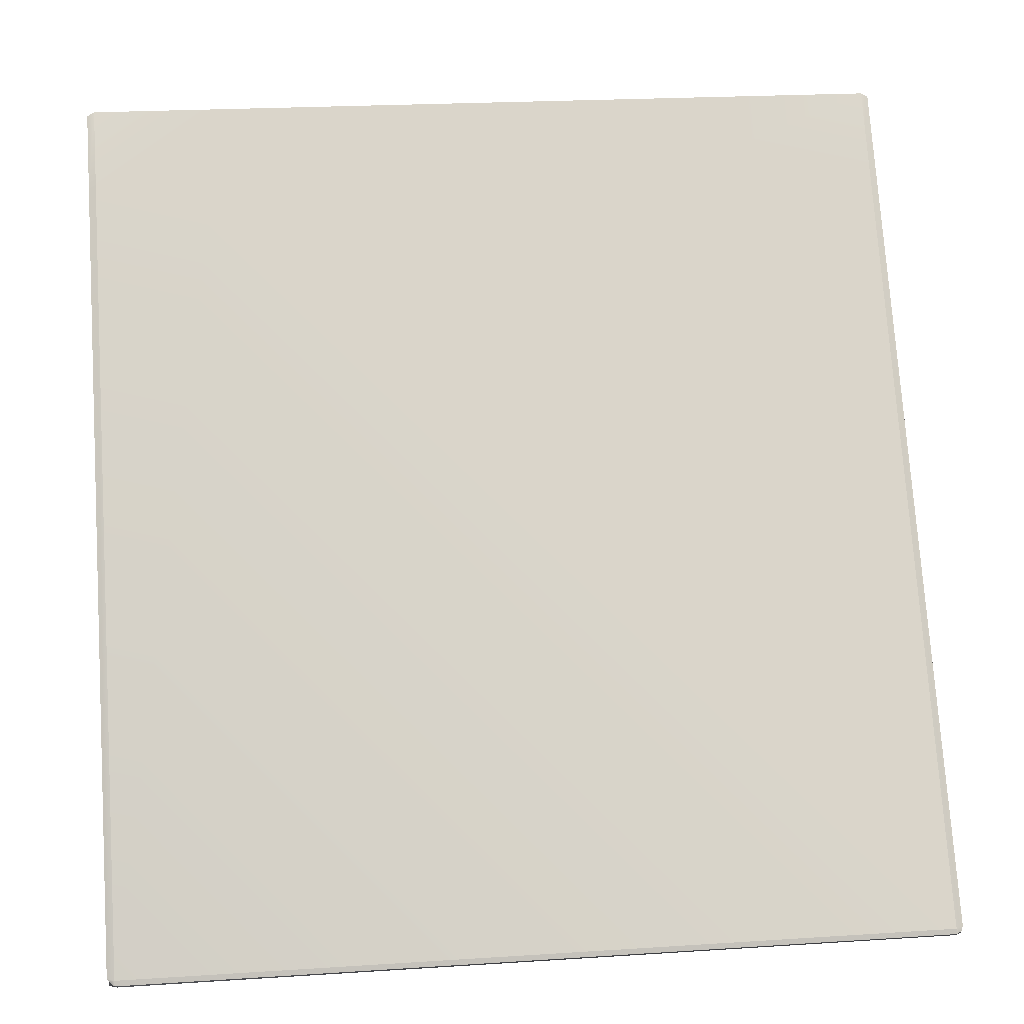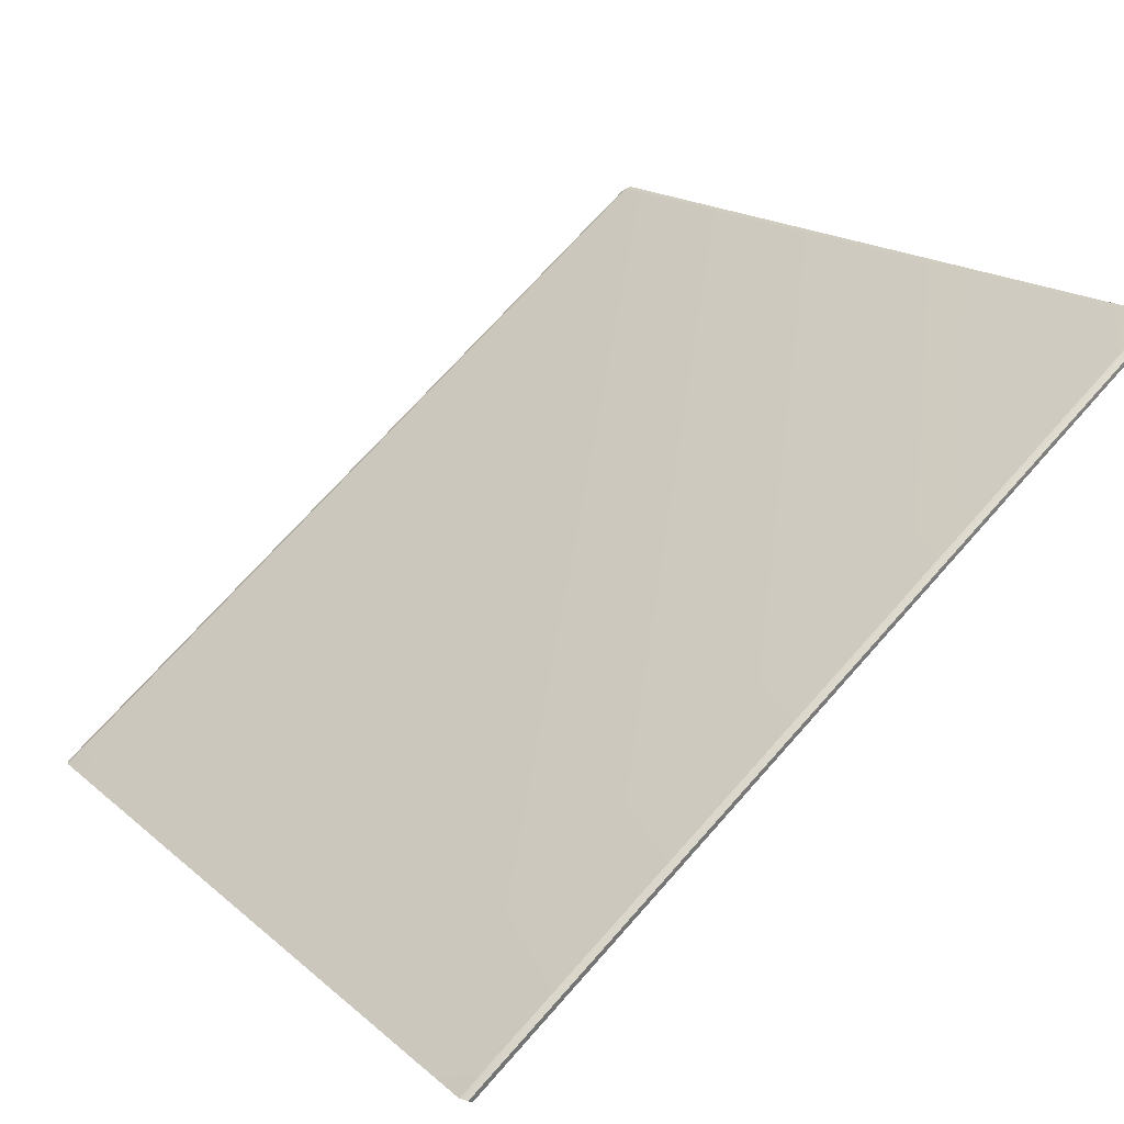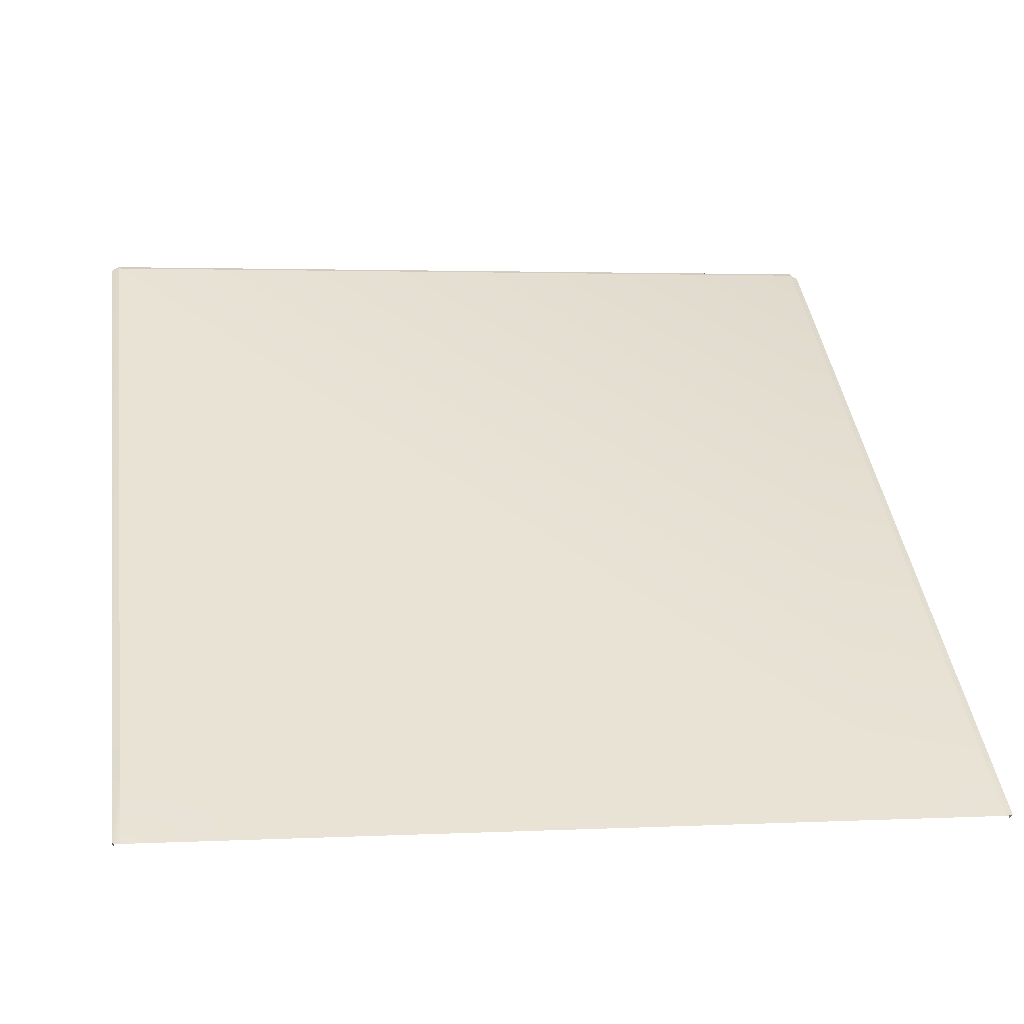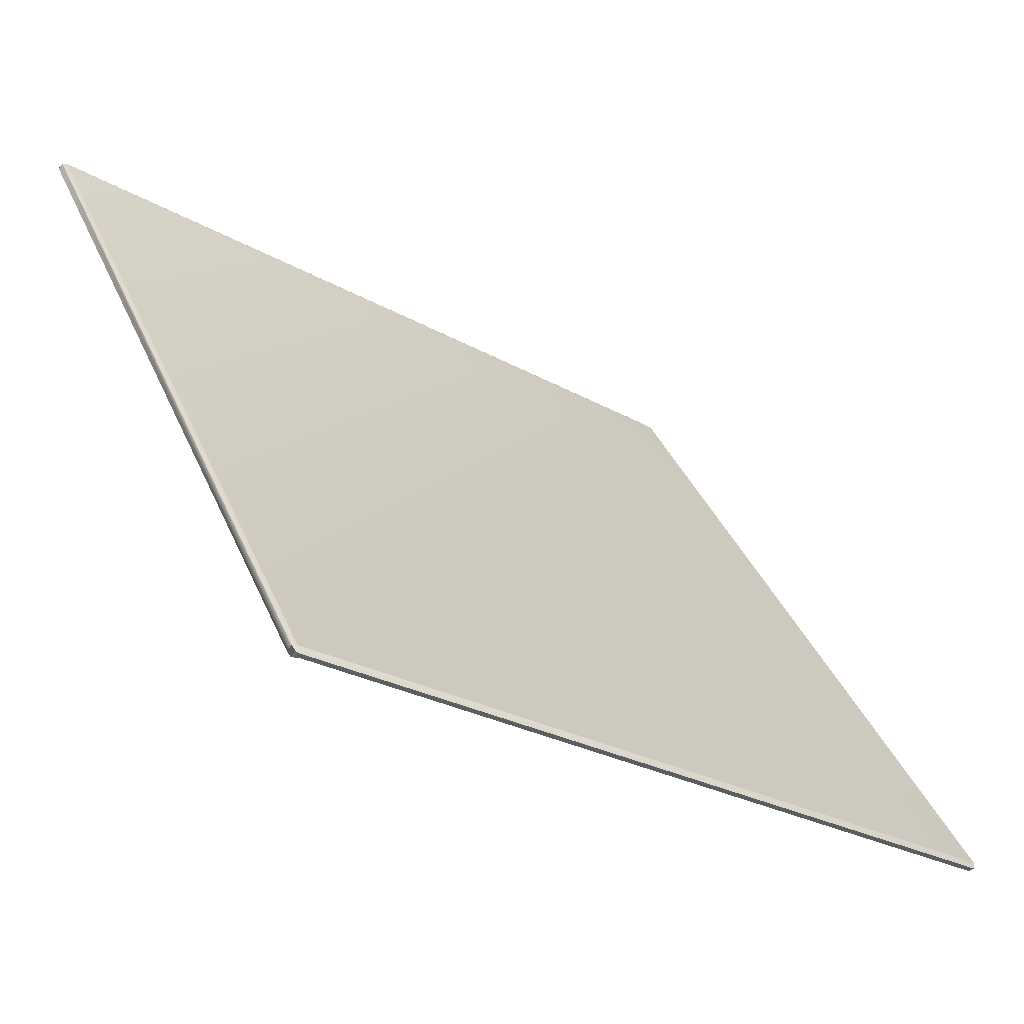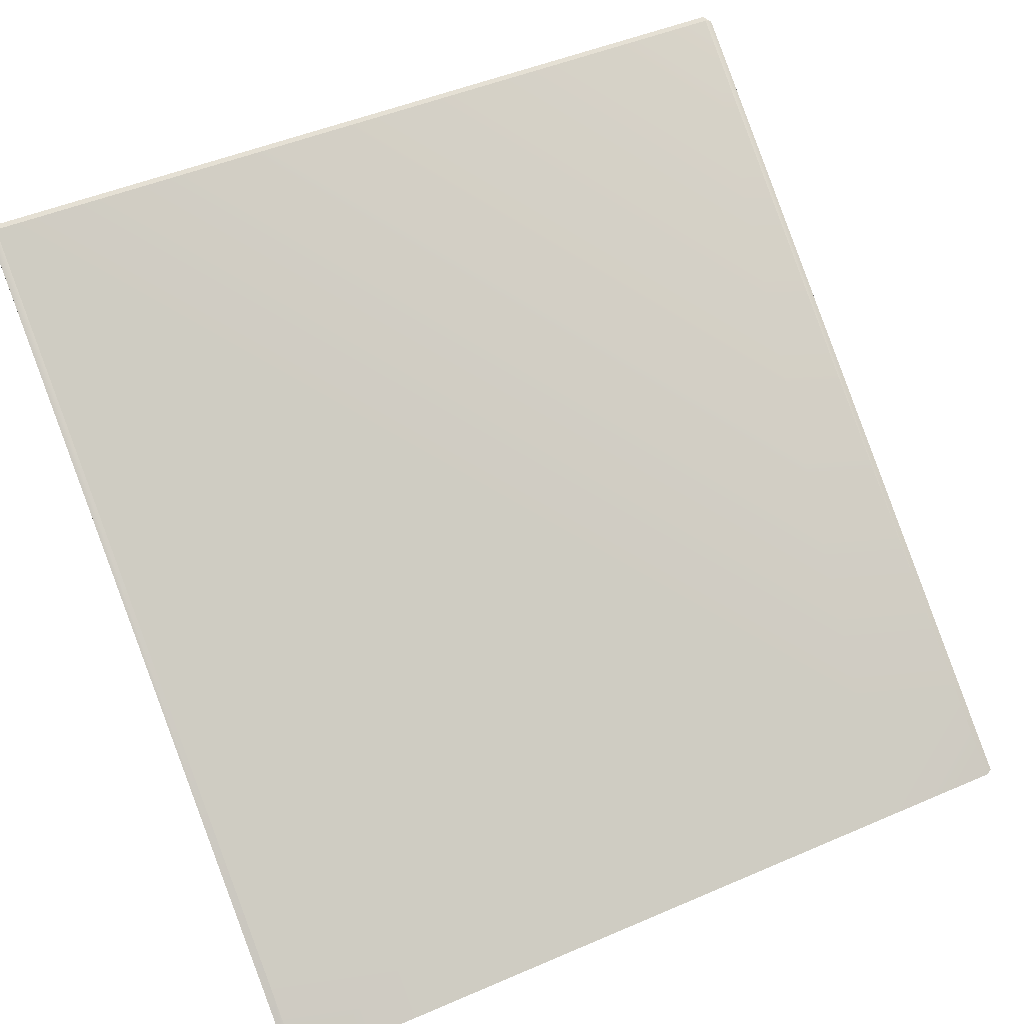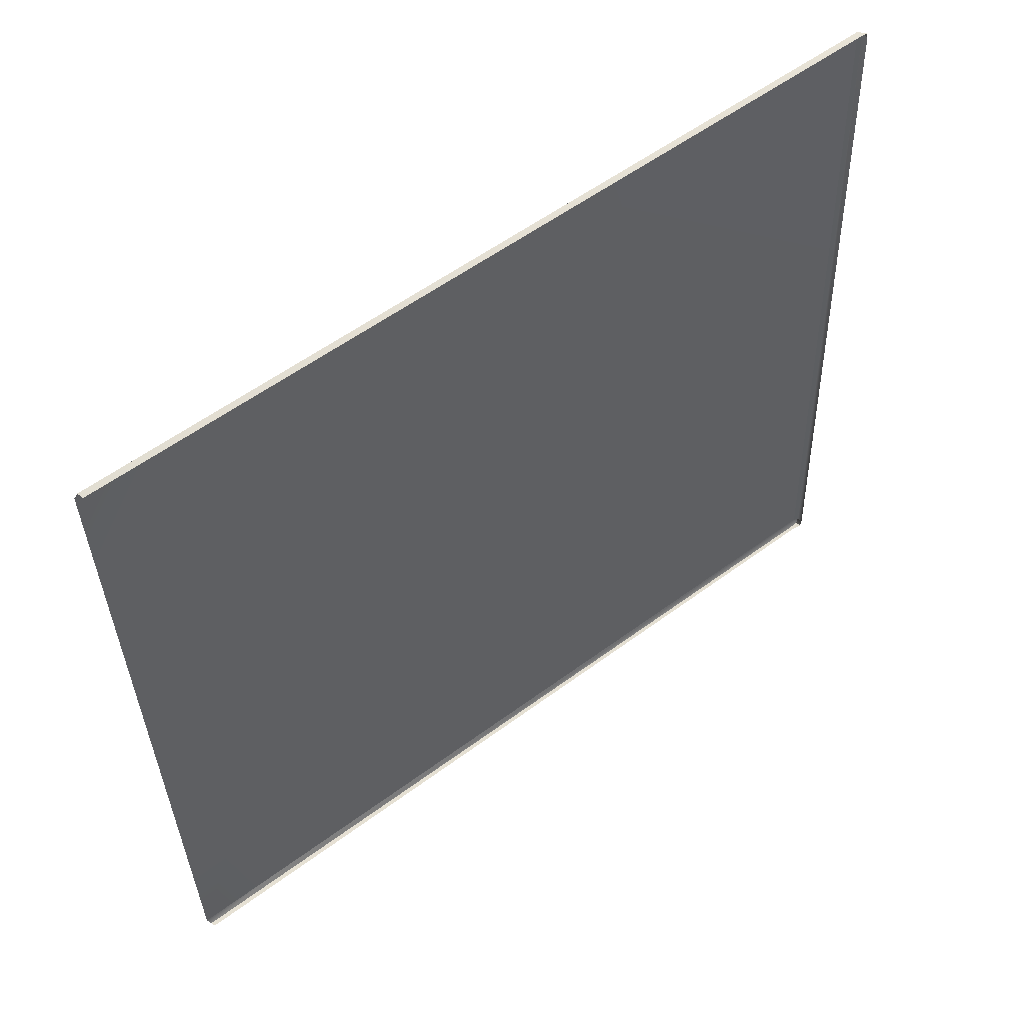
<metadata>
{"format":"obj","ext":"obj","renderer":"f3d","projection":"perspective","resolution":1024,"background":"white","views":[{"elev":22.7,"azim":173.7,"up":"+Z"},{"elev":17.8,"azim":57.4,"up":"+Y"},{"elev":2.5,"azim":-9.7,"up":"+Y"},{"elev":39.0,"azim":-111.7,"up":"+Y"},{"elev":47.5,"azim":-25.9,"up":"+Y"},{"elev":-35.6,"azim":91.5,"up":"+Y"}]}
</metadata>
<code>
g ENV_S04_TC_TopRamp_MO
v -363.2 262.3 -342.1
v -368.1 261.5 -345.1
v -363.2 263.9 -346.6
v -369.7 259.1 -341.6
v -369.7 -181.7 228.2
v -363.2 -181.4 231.3
v -369.7 -226.6 286.2
v -363.2 -226.6 289.7
v 368.7 262.3 -342.1
v 368.7 263.9 -346.6
v 372.7 260.4 -344.7
v 375.1 259.1 -341.6
v 368.7 -181.4 231.3
v 375.2 -181.7 228.2
v 368.7 -226.6 289.7
v 375.2 -226.6 286.2
v -363.2 263.9 -346.6
v 368.7 263.9 -346.6
v 368.7 262.3 -342.1
v -363.2 262.3 -342.1
v -369.3 254.1 -341.4
v -368.8 257.9 -349.3
v -368.1 261.5 -345.1
v -369.7 259.1 -341.6
v -368.3 -185.2 224.4
v -369.7 -181.7 228.2
v -368.2 -230 282.1
v -369.7 -226.6 286.2
v -368.1 261.5 -345.1
v -368.8 257.9 -349.3
v -363.5 259.7 -350.5
v -363.2 263.9 -346.6
v 367.1 259.7 -350.7
v 373.9 257.9 -349.5
v 372.7 260.4 -344.7
v 368.7 263.9 -346.6
v 372.7 260.4 -344.7
v 373.9 257.9 -349.5
v 373.4 254.1 -343.3
v 375.1 259.1 -341.6
v 375.2 -181.7 228.2
v 373.6 -185.2 224.3
v 375.2 -226.6 286.2
v 373.7 -230 282.1
v 368.7 263.9 -346.6
v -363.2 263.9 -346.6
v -363.5 259.7 -350.5
v 367.1 259.7 -350.7
v 264.8 -226.6 289.7
v 368.7 -181.4 231.3
v 368.7 -226.6 289.7
v 264.8 -198.7 253.7
v -249.8 -226.6 289.7
v 276.3 -190.1 242.5
v -249.8 -198.7 253.7
v -363.2 -226.6 289.7
v 282 -181.4 231.3
v 276.3 -172.8 220.1
v -363.2 -181.4 231.3
v 264.8 -164.1 208.9
v 368.7 262.3 -342.1
v -363.2 262.3 -342.1
v -249.8 -164.1 208.9
v -261.3 -190.1 242.5
v -261.3 -172.8 220.1
v -267 -181.4 231.3
v 264.8 -198.7 253.7
v -249.8 -198.7 253.7
v -261.3 -190.1 242.5
v 276.3 -190.1 242.5
v -267 -181.4 231.3
v 282 -181.4 231.3
v -261.3 -172.8 220.1
v 276.3 -172.8 220.1
v -249.8 -164.1 208.9
v 264.8 -164.1 208.9
g ENV_S04_TC_TopRamp_MO_0
f 3 2 1
f 2 4 1
f 1 4 5
f 6 1 5
f 6 5 7
f 8 6 7
f 11 10 9
f 12 11 9
f 12 9 13
f 14 12 13
f 14 13 15
f 16 14 15
f 19 18 17
f 20 19 17
f 23 22 21
f 24 23 21
f 24 21 25
f 26 24 25
f 26 25 27
f 28 26 27
f 31 30 29
f 32 31 29
f 35 34 33
f 36 35 33
f 39 38 37
f 40 39 37
f 39 40 41
f 42 39 41
f 42 41 43
f 44 42 43
f 47 46 45
f 48 47 45
f 51 50 49
f 50 52 49
f 53 49 52
f 54 52 50
f 55 53 52
f 56 53 55
f 57 54 50
f 58 57 50
f 59 56 55
f 60 58 50
f 50 61 60
f 60 61 62
f 63 60 62
f 59 63 62
f 55 64 59
f 65 63 59
f 64 66 59
f 66 65 59
f 69 68 67
f 70 69 67
f 71 69 70
f 72 71 70
f 73 71 72
f 74 73 72
f 75 73 74
f 76 75 74

</code>
